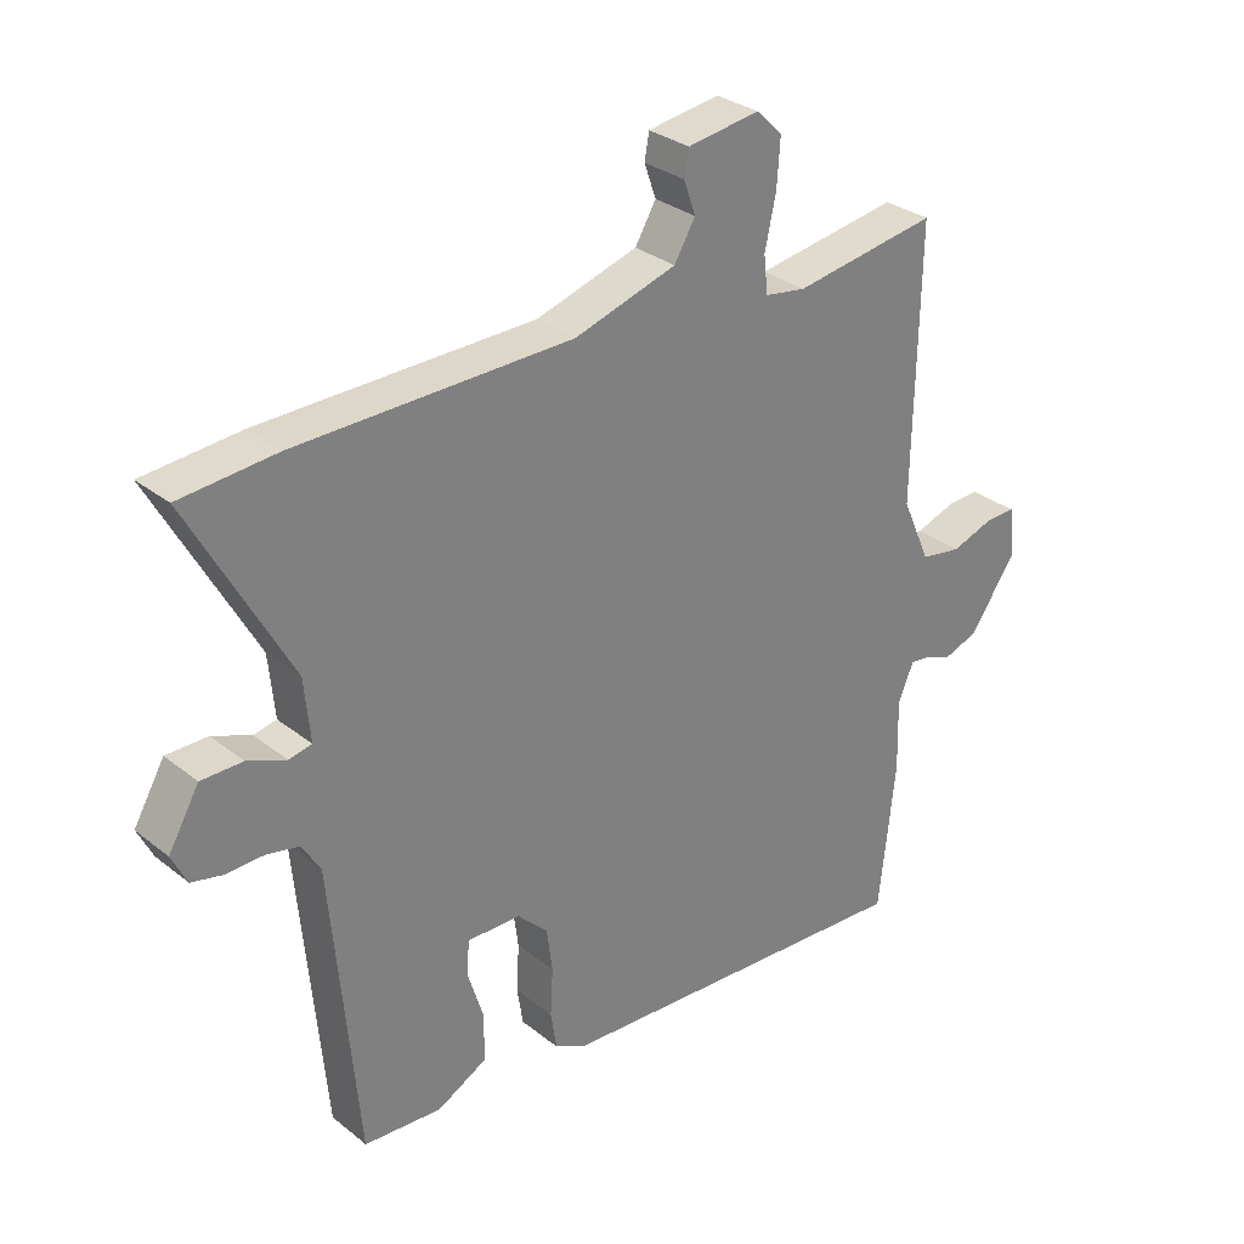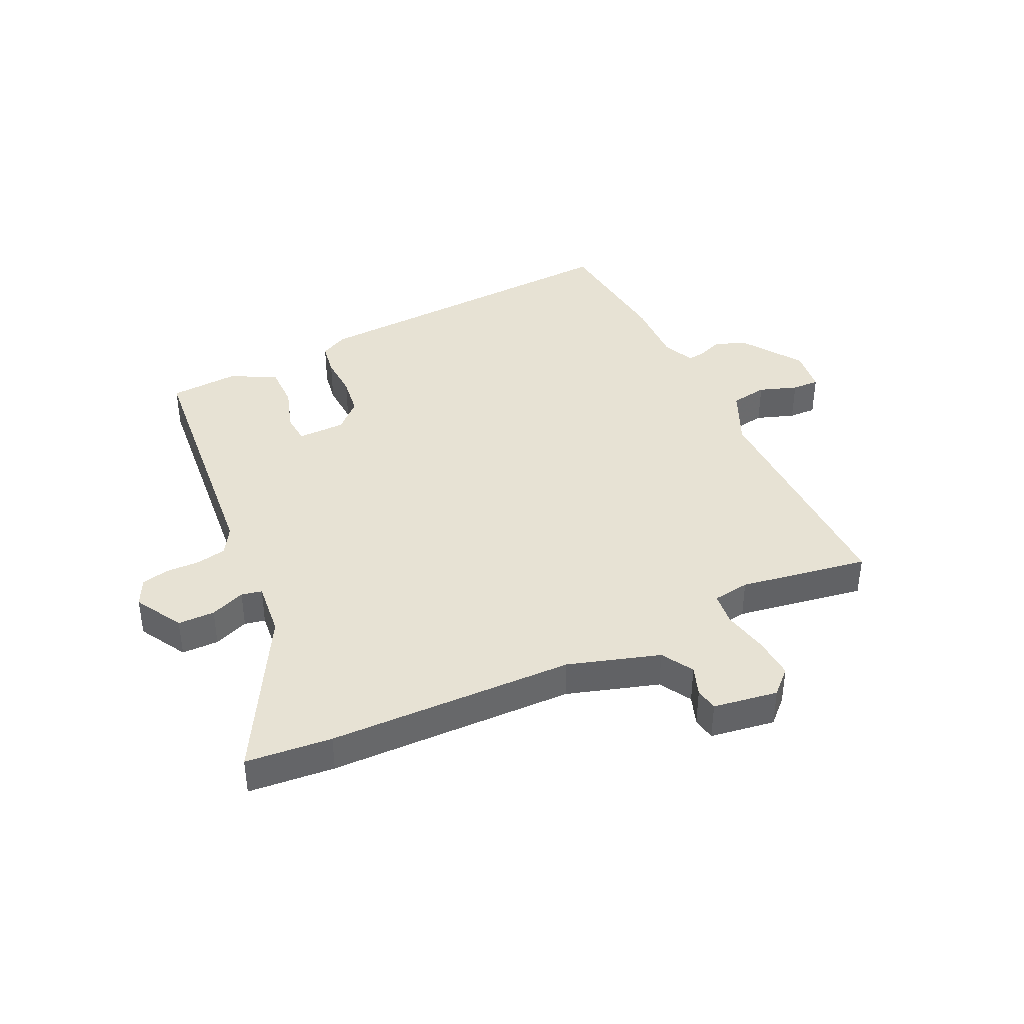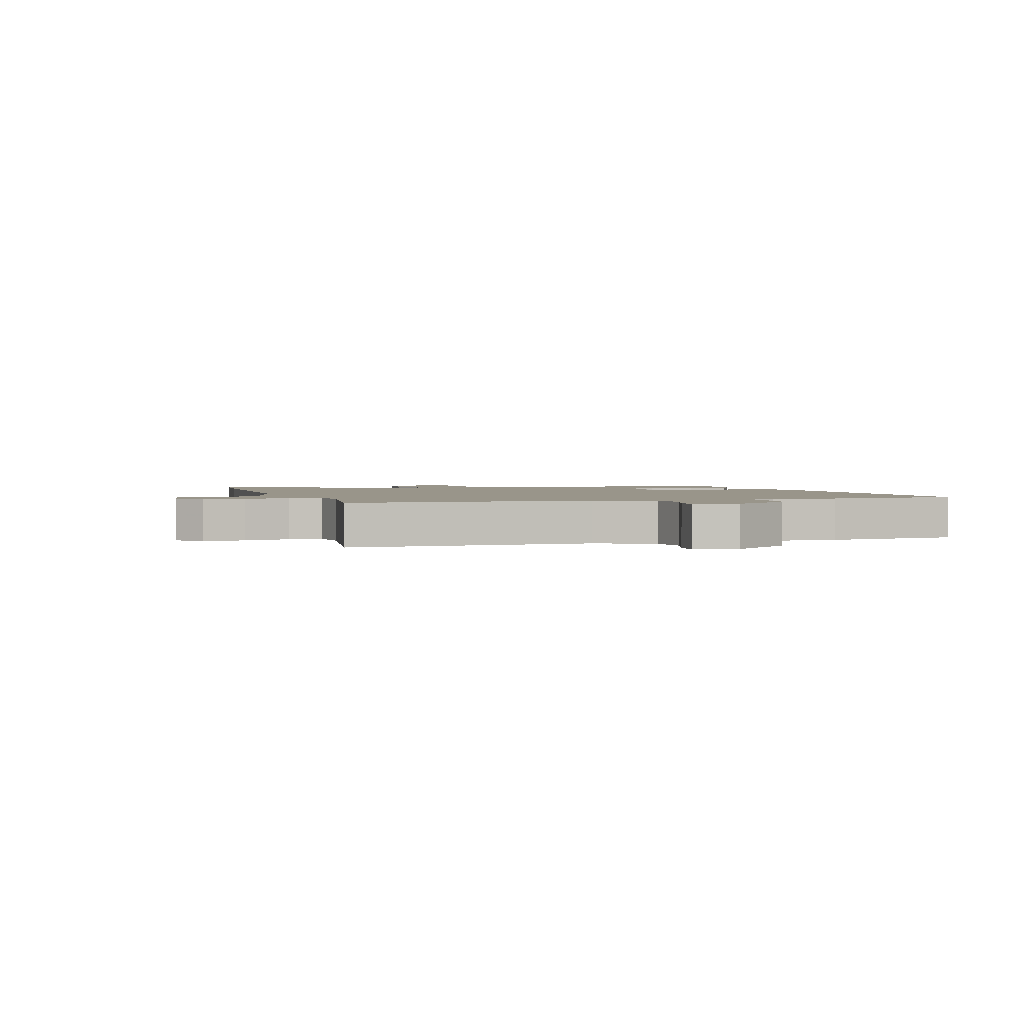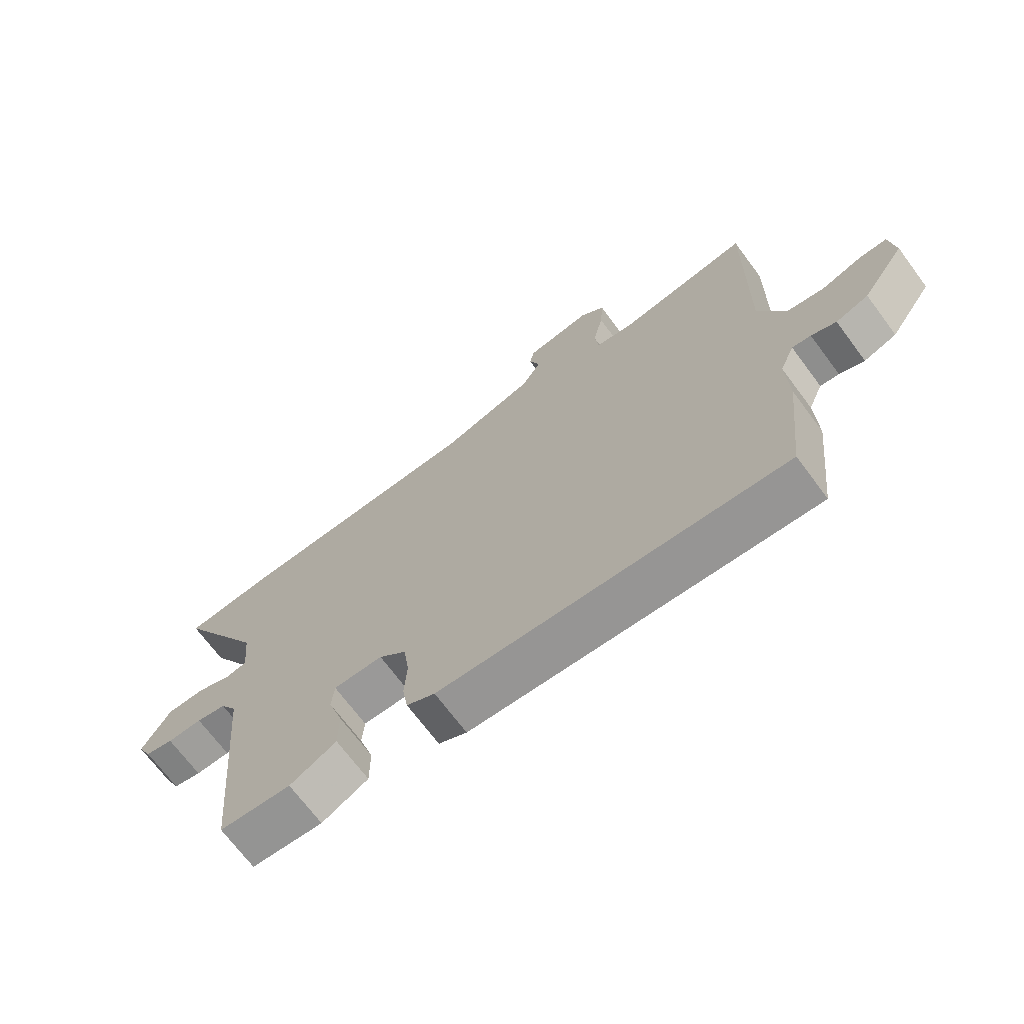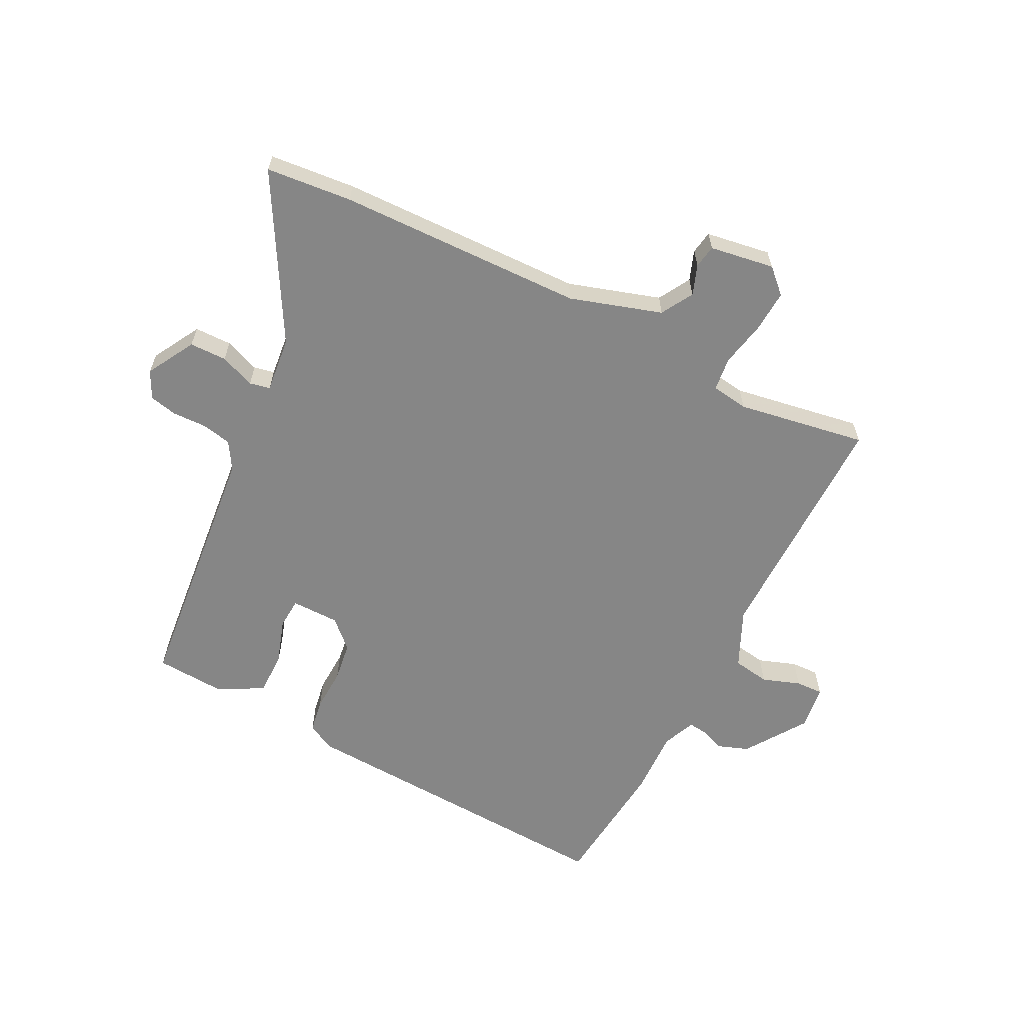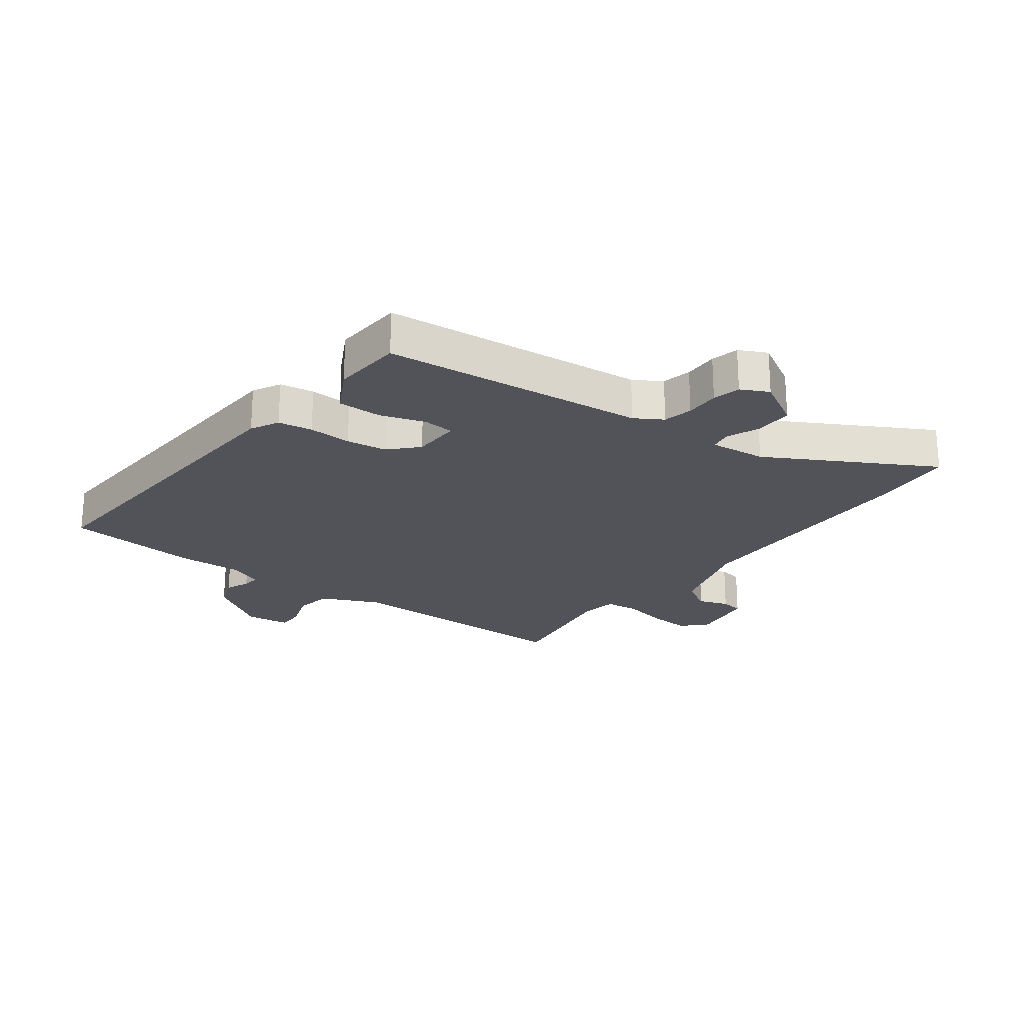
<metadata>
{"format":"obj","ext":"obj","renderer":"f3d","projection":"perspective","resolution":1024,"background":"white","views":[{"elev":30.6,"azim":-41.4,"up":"+Z"},{"elev":39.8,"azim":-24.9,"up":"+Y"},{"elev":2.0,"azim":72.9,"up":"+Y"},{"elev":-70.1,"azim":36.7,"up":"+Z"},{"elev":-62.0,"azim":-26.2,"up":"+Y"},{"elev":-22.6,"azim":-126.4,"up":"+Y"}]}
</metadata>
<code>
v 0.513 0.07 0.491
v 0.506 0.07 0.077
v 0.55 0.07 -0.022
v 0.613 0.07 -0.033
v 0.678 0.07 -0.011
v 0.725 0.07 -0.01
v 0.734 0.07 -0.086
v 0.663 0.07 -0.189
v 0.609 0.07 -0.208
v 0.568 0.07 -0.191
v 0.537 0.07 -0.187
v 0.513 0.07 -0.243
v 0.516 0.07 -0.355
v 0.491 0.07 -0.583
v -0.078 0.07 -0.546
v -0.125 0.07 -0.521
v -0.134 0.07 -0.463
v -0.13 0.07 -0.39
v -0.139 0.07 -0.322
v -0.185 0.07 -0.277
v -0.267 0.07 -0.275
v -0.271 0.07 -0.327
v -0.247 0.07 -0.404
v -0.247 0.07 -0.478
v -0.324 0.07 -0.519
v -0.443 0.07 -0.51
v -0.483 0.07 -0.064
v -0.511 0.07 -0.017
v -0.561 0.07 -0.006
v -0.619 0.07 -0.007
v -0.666 0.07 0.004
v -0.689 0.07 0.051
v -0.642 0.07 0.132
v -0.579 0.07 0.132
v -0.52 0.07 0.108
v -0.485 0.07 0.115
v -0.494 0.07 0.21
v -0.646 0.07 0.488
v -0.5 0.07 0.5
v -0.081 0.07 0.505
v 0.075 0.07 0.552
v 0.107 0.07 0.606
v 0.089 0.07 0.657
v 0.096 0.07 0.696
v 0.206 0.07 0.712
v 0.246 0.07 0.673
v 0.241 0.07 0.602
v 0.224 0.07 0.524
v 0.23 0.07 0.467
v 0.293 0.07 0.457
v 0.513 0 0.491
v 0.506 0 0.077
v 0.55 0 -0.022
v 0.613 0 -0.033
v 0.678 0 -0.011
v 0.725 0 -0.01
v 0.734 0 -0.086
v 0.663 0 -0.189
v 0.609 0 -0.208
v 0.568 0 -0.191
v 0.537 0 -0.187
v 0.513 0 -0.243
v 0.516 0 -0.355
v 0.491 0 -0.583
v -0.078 0 -0.546
v -0.125 0 -0.521
v -0.134 0 -0.463
v -0.13 0 -0.39
v -0.139 0 -0.322
v -0.185 0 -0.277
v -0.267 0 -0.275
v -0.271 0 -0.327
v -0.247 0 -0.404
v -0.247 0 -0.478
v -0.324 0 -0.519
v -0.443 0 -0.51
v -0.483 0 -0.064
v -0.511 0 -0.017
v -0.561 0 -0.006
v -0.619 0 -0.007
v -0.666 0 0.004
v -0.689 0 0.051
v -0.642 0 0.132
v -0.579 0 0.132
v -0.52 0 0.108
v -0.485 0 0.115
v -0.494 0 0.21
v -0.646 0 0.488
v -0.5 0 0.5
v -0.081 0 0.505
v 0.075 0 0.552
v 0.107 0 0.606
v 0.089 0 0.657
v 0.096 0 0.696
v 0.206 0 0.712
v 0.246 0 0.673
v 0.241 0 0.602
v 0.224 0 0.524
v 0.23 0 0.467
v 0.293 0 0.457
f 46 47 48
f 45 46 48
f 44 45 48
f 43 44 48
f 42 43 48
f 41 42 48 49
f 40 41 49
f 40 49 50
f 39 40 50
f 38 39 50
f 37 38 50
f 33 34 35
f 32 33 35
f 31 32 35
f 30 31 35
f 29 30 35
f 28 29 35 36
f 27 28 36
f 26 27 36
f 25 26 36
f 24 25 36
f 23 24 36
f 22 23 36
f 21 22 36 37
f 16 17 18
f 15 16 18
f 14 15 18
f 13 14 18
f 12 13 18
f 11 12 18 19
f 8 9 10
f 7 8 10
f 6 7 10
f 5 6 10
f 4 5 10
f 3 4 10 11
f 11 19 20
f 3 11 20
f 2 3 20
f 21 37 50
f 20 21 50
f 2 20 50
f 1 2 50
f 98 97 96
f 98 96 95
f 98 95 94
f 98 94 93
f 98 93 92
f 99 98 92 91
f 99 91 90
f 100 99 90
f 100 90 89
f 100 89 88
f 100 88 87
f 85 84 83
f 85 83 82
f 85 82 81
f 85 81 80
f 85 80 79
f 86 85 79 78
f 86 78 77
f 86 77 76
f 86 76 75
f 86 75 74
f 86 74 73
f 86 73 72
f 87 86 72 71
f 68 67 66
f 68 66 65
f 68 65 64
f 68 64 63
f 68 63 62
f 69 68 62 61
f 60 59 58
f 60 58 57
f 60 57 56
f 60 56 55
f 60 55 54
f 61 60 54 53
f 70 69 61
f 70 61 53
f 70 53 52
f 100 87 71
f 100 71 70
f 100 70 52
f 100 52 51
f 1 51 52 2
f 2 52 53 3
f 3 53 54 4
f 4 54 55 5
f 5 55 56 6
f 6 56 57 7
f 7 57 58 8
f 8 58 59 9
f 9 59 60 10
f 10 60 61 11
f 11 61 62 12
f 12 62 63 13
f 13 63 64 14
f 14 64 65 15
f 15 65 66 16
f 16 66 67 17
f 17 67 68 18
f 18 68 69 19
f 19 69 70 20
f 20 70 71 21
f 21 71 72 22
f 22 72 73 23
f 23 73 74 24
f 24 74 75 25
f 25 75 76 26
f 26 76 77 27
f 27 77 78 28
f 28 78 79 29
f 29 79 80 30
f 30 80 81 31
f 31 81 82 32
f 32 82 83 33
f 33 83 84 34
f 34 84 85 35
f 35 85 86 36
f 36 86 87 37
f 37 87 88 38
f 38 88 89 39
f 39 89 90 40
f 40 90 91 41
f 41 91 92 42
f 42 92 93 43
f 43 93 94 44
f 44 94 95 45
f 45 95 96 46
f 46 96 97 47
f 47 97 98 48
f 48 98 99 49
f 49 99 100 50
f 50 100 51 1

</code>
